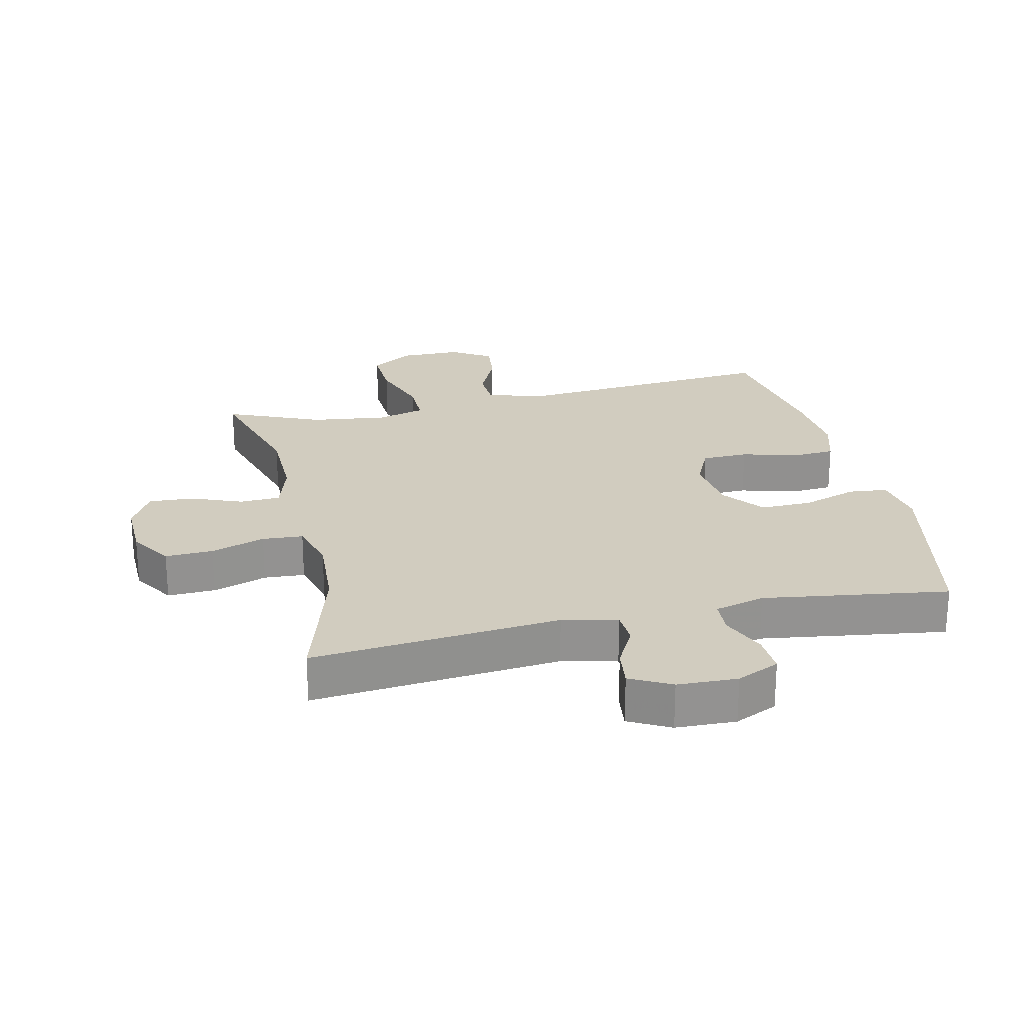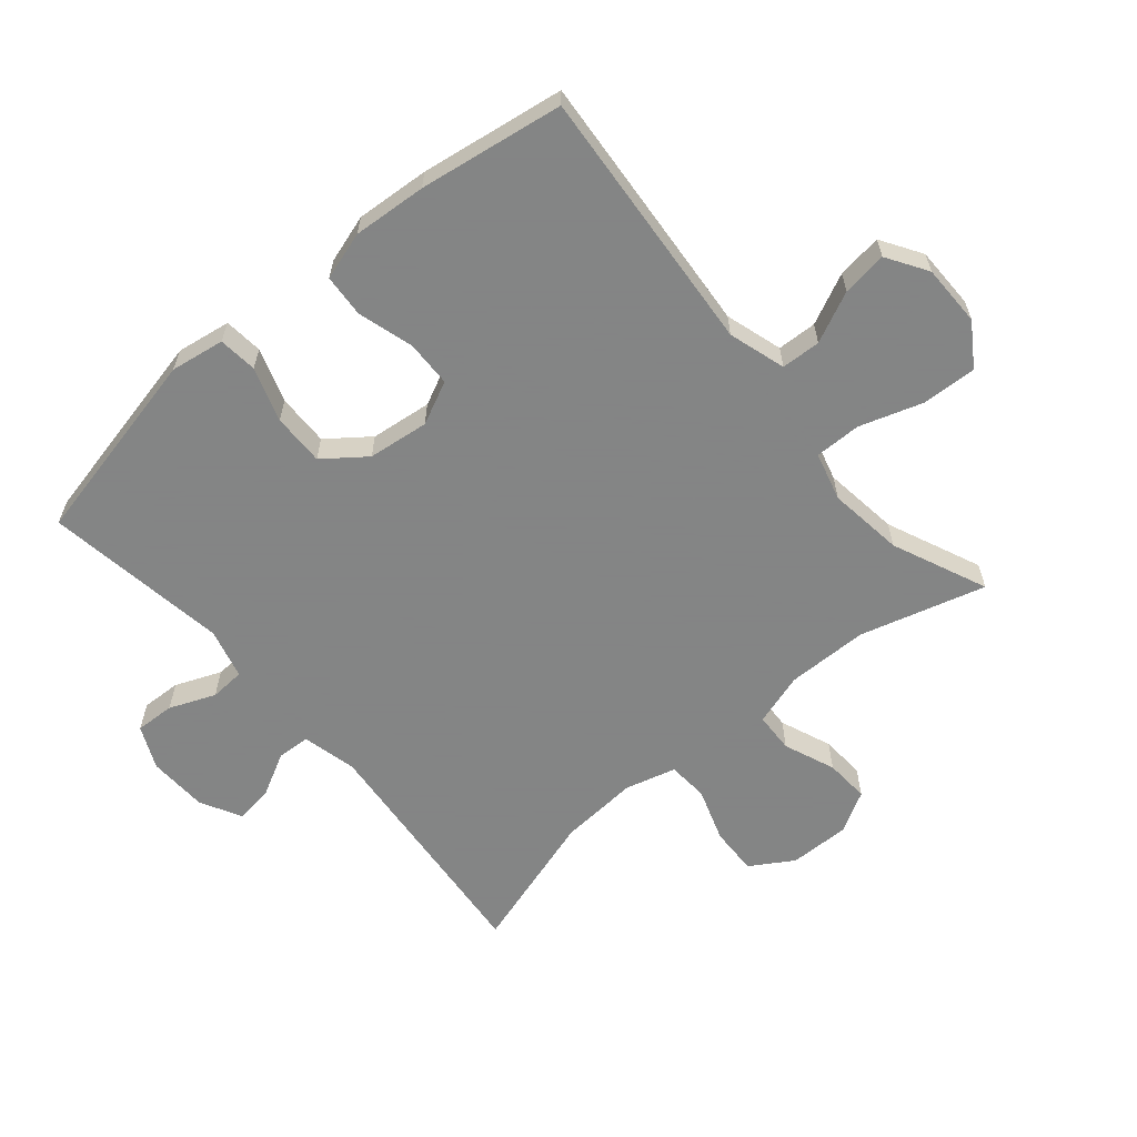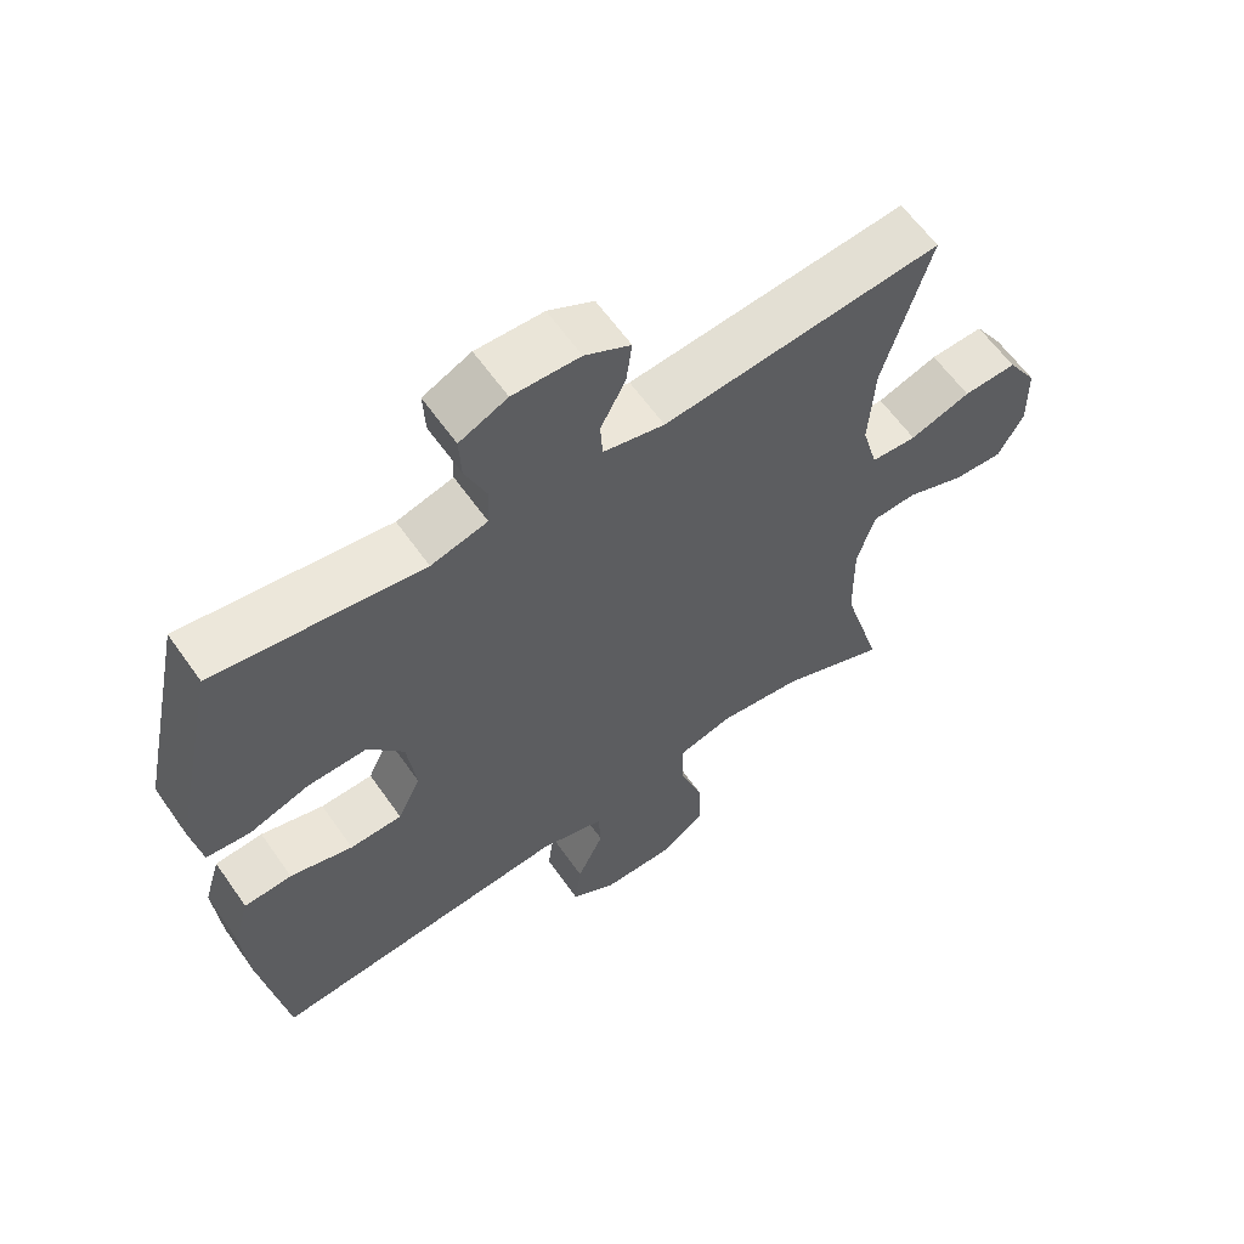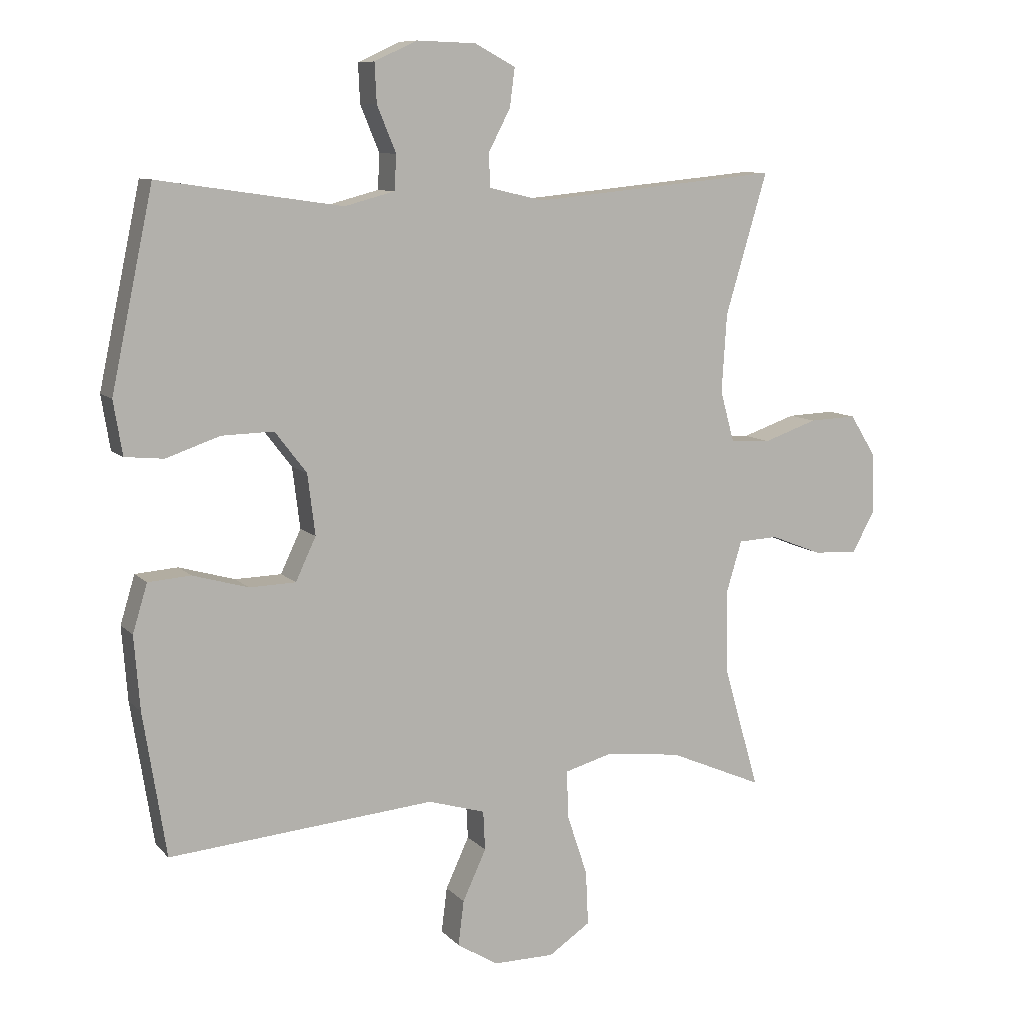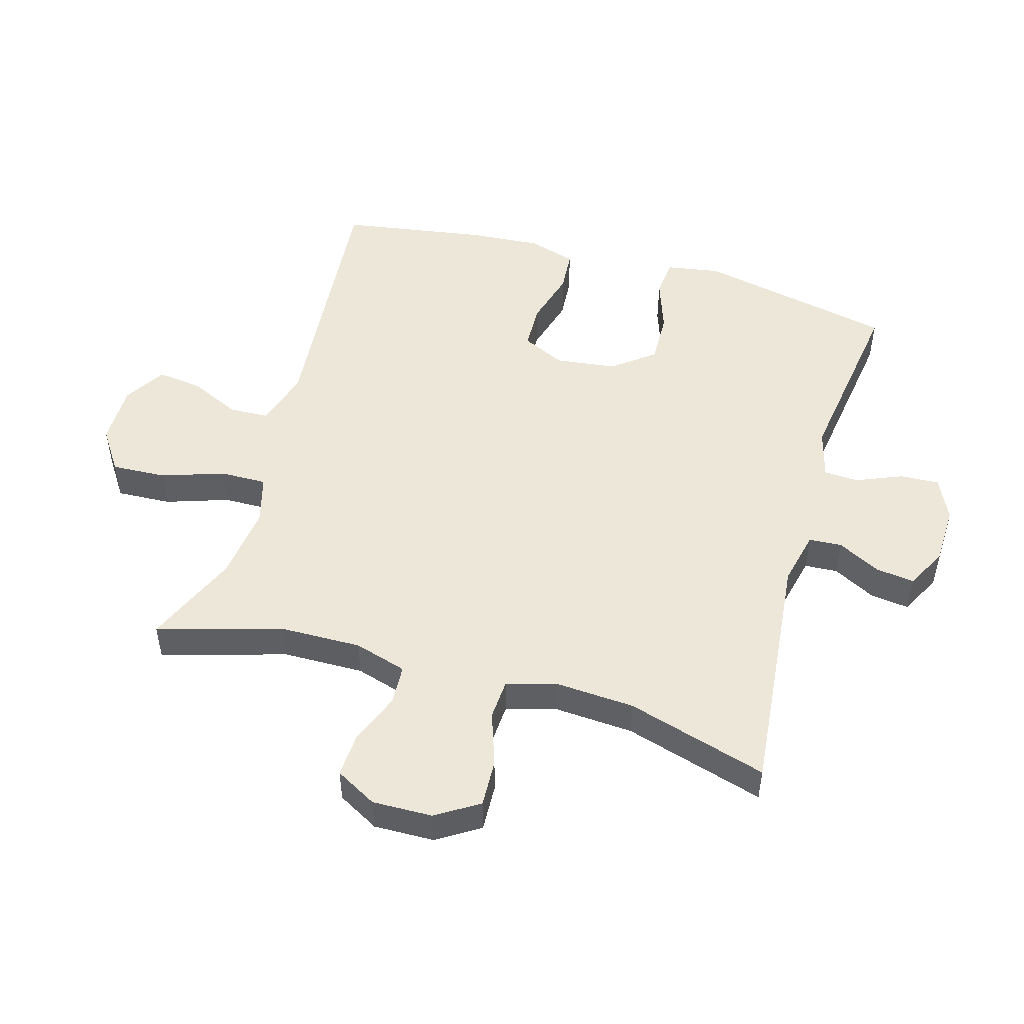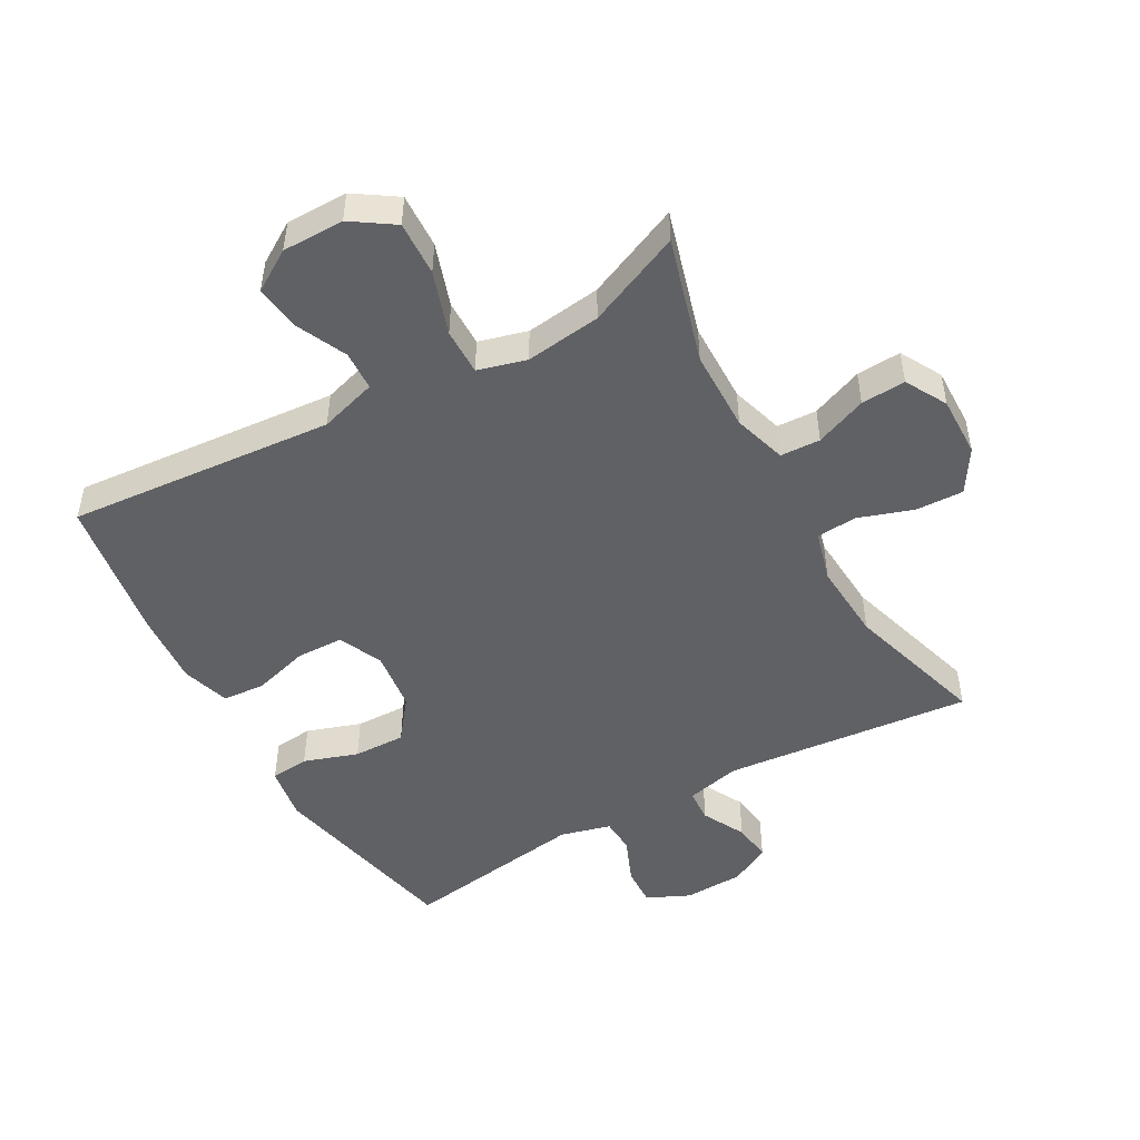
<metadata>
{"format":"obj","ext":"obj","renderer":"f3d","projection":"perspective","resolution":1024,"background":"white","views":[{"elev":23.9,"azim":-12.8,"up":"+Y"},{"elev":-61.6,"azim":130.5,"up":"+Y"},{"elev":61.3,"azim":145.0,"up":"+Z"},{"elev":9.4,"azim":156.1,"up":"+Z"},{"elev":50.0,"azim":-74.0,"up":"+Y"},{"elev":-49.0,"azim":-150.7,"up":"+Y"}]}
</metadata>
<code>
v 0.5 0.07 0.5
v 0.566 0.07 0.19
v 0.552 0.07 0.105
v 0.491 0.07 0.099
v 0.406 0.07 0.128
v 0.324 0.07 0.13
v 0.274 0.07 0.065
v 0.262 0.07 -0.031
v 0.294 0.07 -0.099
v 0.367 0.07 -0.101
v 0.455 0.07 -0.076
v 0.522 0.07 -0.081
v 0.545 0.07 -0.157
v 0.536 0.07 -0.273
v 0.5 0.07 -0.5
v 0.08 0.07 -0.464
v -0.01 0.07 -0.491
v -0.013 0.07 -0.553
v 0.024 0.07 -0.633
v 0.033 0.07 -0.704
v -0.031 0.07 -0.744
v -0.128 0.07 -0.744
v -0.194 0.07 -0.7
v -0.19 0.07 -0.614
v -0.157 0.07 -0.515
v -0.156 0.07 -0.442
v -0.232 0.07 -0.421
v -0.351 0.07 -0.436
v -0.5 0.07 -0.5
v -0.443 0.07 -0.303
v -0.441 0.07 -0.175
v -0.466 0.07 -0.092
v -0.529 0.07 -0.089
v -0.61 0.07 -0.121
v -0.68 0.07 -0.125
v -0.716 0.07 -0.06
v -0.714 0.07 0.035
v -0.672 0.07 0.102
v -0.597 0.07 0.099
v -0.512 0.07 0.07
v -0.448 0.07 0.074
v -0.426 0.07 0.154
v -0.434 0.07 0.278
v -0.5 0.07 0.5
v -0.11 0.07 0.462
v -0.024 0.07 0.482
v -0.021 0.07 0.534
v -0.056 0.07 0.601
v -0.064 0.07 0.662
v 0 0.07 0.696
v 0.094 0.07 0.699
v 0.161 0.07 0.668
v 0.158 0.07 0.606
v 0.128 0.07 0.534
v 0.131 0.07 0.479
v 0.21 0.07 0.458
v 0.5 0 0.5
v 0.566 0 0.19
v 0.552 0 0.105
v 0.491 0 0.099
v 0.406 0 0.128
v 0.324 0 0.13
v 0.274 0 0.065
v 0.262 0 -0.031
v 0.294 0 -0.099
v 0.367 0 -0.101
v 0.455 0 -0.076
v 0.522 0 -0.081
v 0.545 0 -0.157
v 0.536 0 -0.273
v 0.5 0 -0.5
v 0.08 0 -0.464
v -0.01 0 -0.491
v -0.013 0 -0.553
v 0.024 0 -0.633
v 0.033 0 -0.704
v -0.031 0 -0.744
v -0.128 0 -0.744
v -0.194 0 -0.7
v -0.19 0 -0.614
v -0.157 0 -0.515
v -0.156 0 -0.442
v -0.232 0 -0.421
v -0.351 0 -0.436
v -0.5 0 -0.5
v -0.443 0 -0.303
v -0.441 0 -0.175
v -0.466 0 -0.092
v -0.529 0 -0.089
v -0.61 0 -0.121
v -0.68 0 -0.125
v -0.716 0 -0.06
v -0.714 0 0.035
v -0.672 0 0.102
v -0.597 0 0.099
v -0.512 0 0.07
v -0.448 0 0.074
v -0.426 0 0.154
v -0.434 0 0.278
v -0.5 0 0.5
v -0.11 0 0.462
v -0.024 0 0.482
v -0.021 0 0.534
v -0.056 0 0.601
v -0.064 0 0.662
v 0 0 0.696
v 0.094 0 0.699
v 0.161 0 0.668
v 0.158 0 0.606
v 0.128 0 0.534
v 0.131 0 0.479
v 0.21 0 0.458
f 52 53 54
f 51 52 54
f 50 51 54
f 49 50 54
f 48 49 54
f 47 48 54
f 46 47 54 55
f 45 46 55 56
f 43 44 45
f 42 43 45 56
f 38 39 40
f 37 38 40
f 36 37 40
f 35 36 40
f 34 35 40
f 33 34 40
f 32 33 40 41
f 42 56 1
f 41 42 1
f 32 41 1
f 31 32 1
f 23 24 25
f 22 23 25
f 21 22 25
f 20 21 25
f 19 20 25
f 18 19 25
f 17 18 25 26
f 16 17 26
f 16 26 27
f 15 16 27
f 14 15 27
f 13 14 27
f 12 13 27
f 11 12 27
f 10 11 27
f 3 4 5
f 2 3 5
f 1 2 5
f 1 5 6
f 1 6 7
f 31 1 7
f 30 31 7
f 9 10 27 28
f 28 29 30
f 9 28 30
f 8 9 30
f 7 8 30
f 110 109 108
f 110 108 107
f 110 107 106
f 110 106 105
f 110 105 104
f 110 104 103
f 111 110 103 102
f 112 111 102 101
f 101 100 99
f 112 101 99 98
f 96 95 94
f 96 94 93
f 96 93 92
f 96 92 91
f 96 91 90
f 96 90 89
f 97 96 89 88
f 57 112 98
f 57 98 97
f 57 97 88
f 57 88 87
f 81 80 79
f 81 79 78
f 81 78 77
f 81 77 76
f 81 76 75
f 81 75 74
f 82 81 74 73
f 82 73 72
f 83 82 72
f 83 72 71
f 83 71 70
f 83 70 69
f 83 69 68
f 83 68 67
f 83 67 66
f 61 60 59
f 61 59 58
f 61 58 57
f 62 61 57
f 63 62 57
f 63 57 87
f 63 87 86
f 84 83 66 65
f 86 85 84
f 86 84 65
f 86 65 64
f 86 64 63
f 1 57 58 2
f 2 58 59 3
f 3 59 60 4
f 4 60 61 5
f 5 61 62 6
f 6 62 63 7
f 7 63 64 8
f 8 64 65 9
f 9 65 66 10
f 10 66 67 11
f 11 67 68 12
f 12 68 69 13
f 13 69 70 14
f 14 70 71 15
f 15 71 72 16
f 16 72 73 17
f 17 73 74 18
f 18 74 75 19
f 19 75 76 20
f 20 76 77 21
f 21 77 78 22
f 22 78 79 23
f 23 79 80 24
f 24 80 81 25
f 25 81 82 26
f 26 82 83 27
f 27 83 84 28
f 28 84 85 29
f 29 85 86 30
f 30 86 87 31
f 31 87 88 32
f 32 88 89 33
f 33 89 90 34
f 34 90 91 35
f 35 91 92 36
f 36 92 93 37
f 37 93 94 38
f 38 94 95 39
f 39 95 96 40
f 40 96 97 41
f 41 97 98 42
f 42 98 99 43
f 43 99 100 44
f 44 100 101 45
f 45 101 102 46
f 46 102 103 47
f 47 103 104 48
f 48 104 105 49
f 49 105 106 50
f 50 106 107 51
f 51 107 108 52
f 52 108 109 53
f 53 109 110 54
f 54 110 111 55
f 55 111 112 56
f 56 112 57 1

</code>
